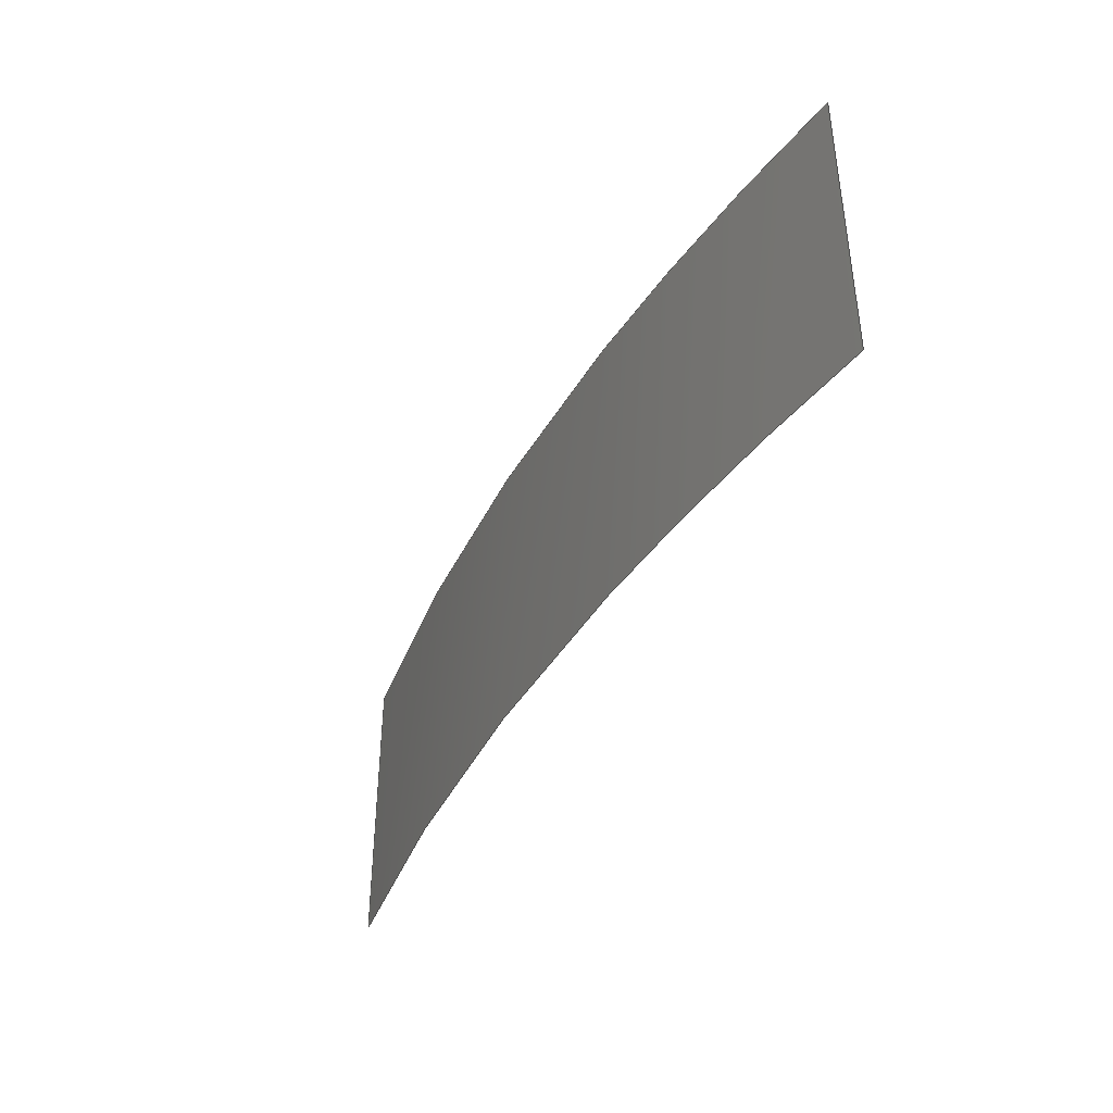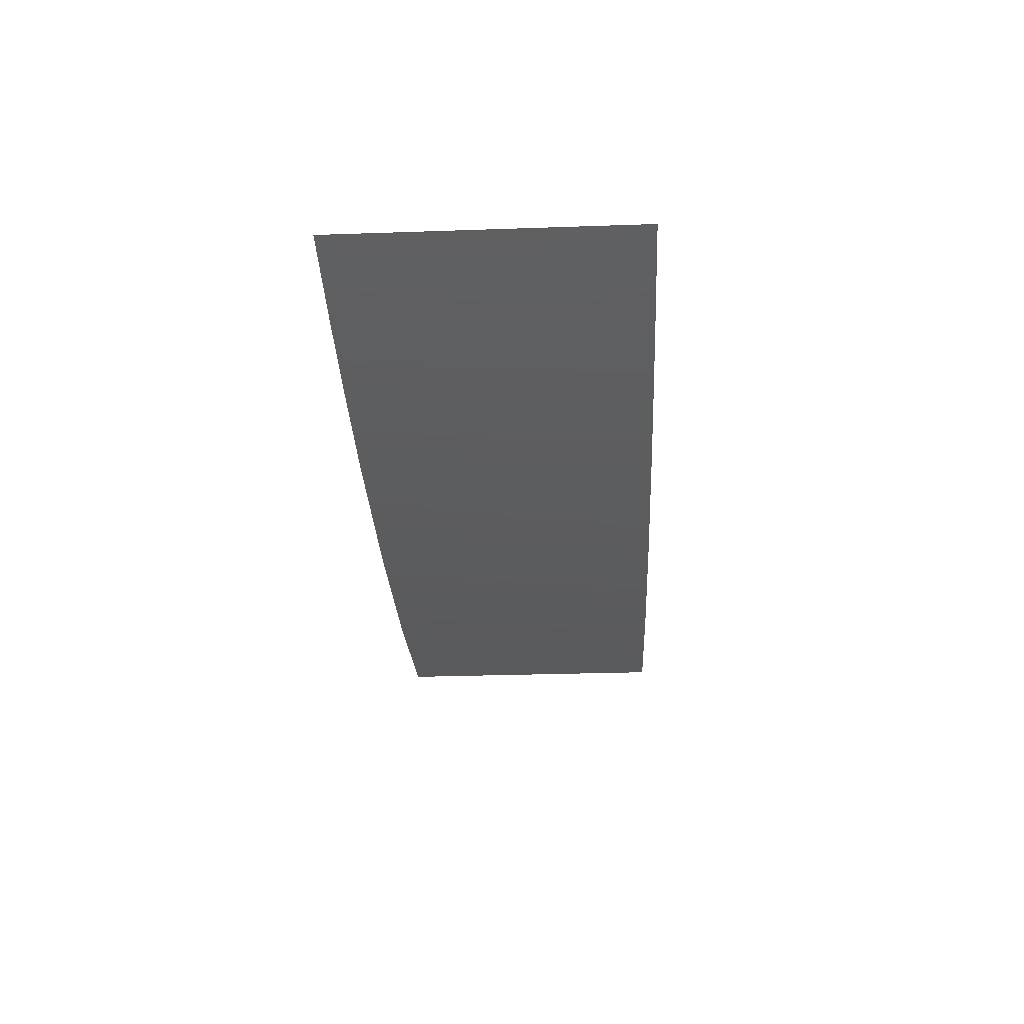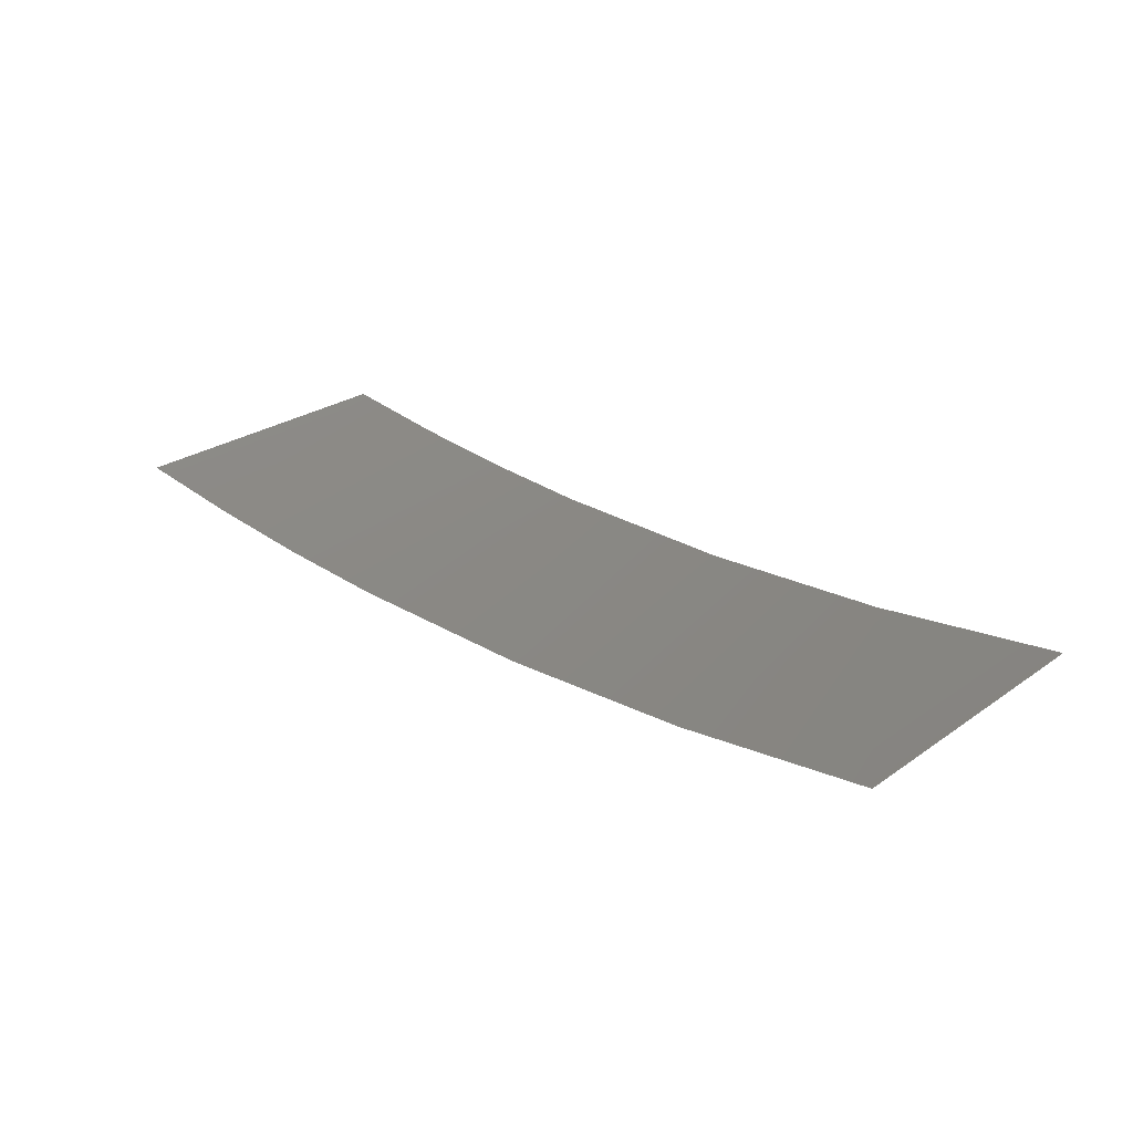
<metadata>
{"format":"step","ext":"stp","renderer":"f3d","projection":"perspective","resolution":1024,"background":"white","views":[{"elev":-40.8,"azim":-116.7,"up":"+Y"},{"elev":-29.5,"azim":-87.1,"up":"+Z"},{"elev":26.2,"azim":42.4,"up":"+Z"}]}
</metadata>
<code>
ISO-10303-21;
DATA;
#1 = APPLICATION_PROTOCOL_DEFINITION('committee draft',
  'automotive_design',1997,#2);
#2 = APPLICATION_CONTEXT(
  'core data for automotive mechanical design processes');
#3 = SHAPE_DEFINITION_REPRESENTATION(#4,#10);
#4 = PRODUCT_DEFINITION_SHAPE('','',#5);
#5 = PRODUCT_DEFINITION('design','',#6,#9);
#6 = PRODUCT_DEFINITION_FORMATION('','',#7);
#7 = PRODUCT('Open CASCADE STEP translator 6.8 482',
  'Open CASCADE STEP translator 6.8 482','',(#8));
#8 = MECHANICAL_CONTEXT('',#2,'mechanical');
#9 = PRODUCT_DEFINITION_CONTEXT('part definition',#2,'design');
#10 = MANIFOLD_SURFACE_SHAPE_REPRESENTATION('',(#11,#15),#257);
#11 = AXIS2_PLACEMENT_3D('',#12,#13,#14);
#12 = CARTESIAN_POINT('',(0,0,0));
#13 = DIRECTION('',(0,0,1));
#14 = DIRECTION('',(1,0,-0));
#15 = SHELL_BASED_SURFACE_MODEL('',(#16));
#16 = OPEN_SHELL('',(#17));
#17 = ADVANCED_FACE('',(#18),#32,.F.);
#18 = FACE_BOUND('',#19,.F.);
#19 = EDGE_LOOP('',(#20,#65,#104,#143,#181,#220));
#20 = ORIENTED_EDGE('',*,*,#21,.T.);
#21 = EDGE_CURVE('',#22,#24,#26,.T.);
#22 = VERTEX_POINT('',#23);
#23 = CARTESIAN_POINT('',(8.479,2.496,0.1278)
  );
#24 = VERTEX_POINT('',#25);
#25 = CARTESIAN_POINT('',(8.476,-2.504,0.1257));
#26 = SURFACE_CURVE('',#27,(#31),.PCURVE_S1);
#27 = LINE('',#28,#29);
#28 = CARTESIAN_POINT('',(8.479,2.496,0.1278)
  );
#29 = VECTOR('',#30,1);
#30 = DIRECTION('',(-0.0004938,-1,
    -0.0004307));
#31 = PCURVE('',#32,#37);
#32 = CYLINDRICAL_SURFACE('',#33,50);
#33 = AXIS2_PLACEMENT_3D('',#34,#35,#36);
#34 = CARTESIAN_POINT('',(1.069,2.978,49.57)
  );
#35 = DIRECTION('',(-0.0004938,-1,
    -0.0004307));
#36 = DIRECTION('',(-0.0502,0.000455,
    -0.9987));
#37 = DEFINITIONAL_REPRESENTATION('',(#38),#64);
#38 = B_SPLINE_CURVE_WITH_KNOTS('',3,(#39,#40,#41,#42,#43,#44,#45,#46,
    #47,#48,#49,#50,#51,#52,#53,#54,#55,#56,#57,#58,#59,#60,#61,#62,#63)
  ,.UNSPECIFIED.,.F.,.F.,(4,1,1,1,1,1,1,1,1,1,1,1,1,1,1,1,1,1,1,1,1,1,4)
  ,(0,0.2273,0.4545,0.6818,0.9091,
    1.136,1.364,1.591,1.818,
    2.045,2.273,2.5,2.727,
    2.955,3.182,3.409,3.636,
    3.864,4.091,4.318,4.545,
    4.773,5),.QUASI_UNIFORM_KNOTS.);
#39 = CARTESIAN_POINT('',(0.199,0.5));
#40 = CARTESIAN_POINT('',(0.199,0.5758));
#41 = CARTESIAN_POINT('',(0.199,0.7273));
#42 = CARTESIAN_POINT('',(0.199,0.9545));
#43 = CARTESIAN_POINT('',(0.199,1.182));
#44 = CARTESIAN_POINT('',(0.199,1.409));
#45 = CARTESIAN_POINT('',(0.199,1.636));
#46 = CARTESIAN_POINT('',(0.199,1.864));
#47 = CARTESIAN_POINT('',(0.199,2.091));
#48 = CARTESIAN_POINT('',(0.199,2.318));
#49 = CARTESIAN_POINT('',(0.199,2.545));
#50 = CARTESIAN_POINT('',(0.199,2.773));
#51 = CARTESIAN_POINT('',(0.199,3));
#52 = CARTESIAN_POINT('',(0.199,3.227));
#53 = CARTESIAN_POINT('',(0.199,3.455));
#54 = CARTESIAN_POINT('',(0.199,3.682));
#55 = CARTESIAN_POINT('',(0.199,3.909));
#56 = CARTESIAN_POINT('',(0.199,4.136));
#57 = CARTESIAN_POINT('',(0.199,4.364));
#58 = CARTESIAN_POINT('',(0.199,4.591));
#59 = CARTESIAN_POINT('',(0.199,4.818));
#60 = CARTESIAN_POINT('',(0.199,5.045));
#61 = CARTESIAN_POINT('',(0.199,5.273));
#62 = CARTESIAN_POINT('',(0.199,5.424));
#63 = CARTESIAN_POINT('',(0.199,5.5));
#64 = ( GEOMETRIC_REPRESENTATION_CONTEXT(2) 
PARAMETRIC_REPRESENTATION_CONTEXT() REPRESENTATION_CONTEXT('2D SPACE',''
  ) );
#65 = ORIENTED_EDGE('',*,*,#66,.T.);
#66 = EDGE_CURVE('',#24,#67,#69,.T.);
#67 = VERTEX_POINT('',#68);
#68 = CARTESIAN_POINT('',(-1.443,-2.499,
    -0.3634));
#69 = SURFACE_CURVE('',#70,(#75),.PCURVE_S1);
#70 = CIRCLE('',#71,50);
#71 = AXIS2_PLACEMENT_3D('',#72,#73,#74);
#72 = CARTESIAN_POINT('',(1.067,-2.522,49.57)
  );
#73 = DIRECTION('',(0.0004938,1,0.0004307
    ));
#74 = DIRECTION('',(0.1482,0.0003528,-0.989));
#75 = PCURVE('',#32,#76);
#76 = DEFINITIONAL_REPRESENTATION('',(#77),#103);
#77 = B_SPLINE_CURVE_WITH_KNOTS('',3,(#78,#79,#80,#81,#82,#83,#84,#85,
    #86,#87,#88,#89,#90,#91,#92,#93,#94,#95,#96,#97,#98,#99,#100,#101,
    #102),.UNSPECIFIED.,.F.,.F.,(4,1,1,1,1,1,1,1,1,1,1,1,1,1,1,1,1,1,1,1
    ,1,1,4),(0,0.009045,0.01809,0.02713
    ,0.03618,0.04522,0.05427,
    0.06331,0.07236,0.0814,
    0.09045,0.09949,0.1085,0.1176,
    0.1266,0.1357,0.1447,0.1538,
    0.1628,0.1718,0.1809,0.1899,
    0.199),.QUASI_UNIFORM_KNOTS.);
#78 = CARTESIAN_POINT('',(0.199,5.5));
#79 = CARTESIAN_POINT('',(0.196,5.5));
#80 = CARTESIAN_POINT('',(0.1899,5.5));
#81 = CARTESIAN_POINT('',(0.1809,5.5));
#82 = CARTESIAN_POINT('',(0.1718,5.5));
#83 = CARTESIAN_POINT('',(0.1628,5.5));
#84 = CARTESIAN_POINT('',(0.1538,5.5));
#85 = CARTESIAN_POINT('',(0.1447,5.5));
#86 = CARTESIAN_POINT('',(0.1357,5.5));
#87 = CARTESIAN_POINT('',(0.1266,5.5));
#88 = CARTESIAN_POINT('',(0.1176,5.5));
#89 = CARTESIAN_POINT('',(0.1085,5.5));
#90 = CARTESIAN_POINT('',(0.09949,5.5));
#91 = CARTESIAN_POINT('',(0.09045,5.5));
#92 = CARTESIAN_POINT('',(0.0814,5.5));
#93 = CARTESIAN_POINT('',(0.07236,5.5));
#94 = CARTESIAN_POINT('',(0.06331,5.5));
#95 = CARTESIAN_POINT('',(0.05427,5.5));
#96 = CARTESIAN_POINT('',(0.04522,5.5));
#97 = CARTESIAN_POINT('',(0.03618,5.5));
#98 = CARTESIAN_POINT('',(0.02713,5.5));
#99 = CARTESIAN_POINT('',(0.01809,5.5));
#100 = CARTESIAN_POINT('',(0.009045,5.5));
#101 = CARTESIAN_POINT('',(0.003015,5.5));
#102 = CARTESIAN_POINT('',(0,5.5));
#103 = ( GEOMETRIC_REPRESENTATION_CONTEXT(2) 
PARAMETRIC_REPRESENTATION_CONTEXT() REPRESENTATION_CONTEXT('2D SPACE',''
  ) );
#104 = ORIENTED_EDGE('',*,*,#105,.T.);
#105 = EDGE_CURVE('',#67,#106,#108,.T.);
#106 = VERTEX_POINT('',#107);
#107 = CARTESIAN_POINT('',(-7.037,-2.497,0.2346
    ));
#108 = SURFACE_CURVE('',#109,(#114),.PCURVE_S1);
#109 = CIRCLE('',#110,50);
#110 = AXIS2_PLACEMENT_3D('',#111,#112,#113);
#111 = CARTESIAN_POINT('',(1.067,-2.522,49.57)
  );
#112 = DIRECTION('',(0.0004938,1,
    0.0004307));
#113 = DIRECTION('',(-0.0502,0.000455,
    -0.9987));
#114 = PCURVE('',#32,#115);
#115 = DEFINITIONAL_REPRESENTATION('',(#116),#142);
#116 = B_SPLINE_CURVE_WITH_KNOTS('',3,(#117,#118,#119,#120,#121,#122,
    #123,#124,#125,#126,#127,#128,#129,#130,#131,#132,#133,#134,#135,
    #136,#137,#138,#139,#140,#141),.UNSPECIFIED.,.F.,.F.,(4,1,1,1,1,1,1,
    1,1,1,1,1,1,1,1,1,1,1,1,1,1,1,4),(0,0.005117,
    0.01023,0.01535,0.02047,
    0.02558,0.0307,0.03582,
    0.04094,0.04605,0.05117,
    0.05629,0.0614,0.06652,
    0.07164,0.07675,0.08187,
    0.08699,0.09211,0.09722,
    0.1023,0.1075,0.1126),
  .QUASI_UNIFORM_KNOTS.);
#117 = CARTESIAN_POINT('',(0,5.5));
#118 = CARTESIAN_POINT('',(-0.001706,5.5));
#119 = CARTESIAN_POINT('',(-0.005117,5.5));
#120 = CARTESIAN_POINT('',(-0.01023,5.5));
#121 = CARTESIAN_POINT('',(-0.01535,5.5));
#122 = CARTESIAN_POINT('',(-0.02047,5.5));
#123 = CARTESIAN_POINT('',(-0.02558,5.5));
#124 = CARTESIAN_POINT('',(-0.0307,5.5));
#125 = CARTESIAN_POINT('',(-0.03582,5.5));
#126 = CARTESIAN_POINT('',(-0.04094,5.5));
#127 = CARTESIAN_POINT('',(-0.04605,5.5));
#128 = CARTESIAN_POINT('',(-0.05117,5.5));
#129 = CARTESIAN_POINT('',(-0.05629,5.5));
#130 = CARTESIAN_POINT('',(-0.0614,5.5));
#131 = CARTESIAN_POINT('',(-0.06652,5.5));
#132 = CARTESIAN_POINT('',(-0.07164,5.5));
#133 = CARTESIAN_POINT('',(-0.07675,5.5));
#134 = CARTESIAN_POINT('',(-0.08187,5.5));
#135 = CARTESIAN_POINT('',(-0.08699,5.5));
#136 = CARTESIAN_POINT('',(-0.09211,5.5));
#137 = CARTESIAN_POINT('',(-0.09722,5.5));
#138 = CARTESIAN_POINT('',(-0.1023,5.5));
#139 = CARTESIAN_POINT('',(-0.1075,5.5));
#140 = CARTESIAN_POINT('',(-0.1109,5.5));
#141 = CARTESIAN_POINT('',(-0.1126,5.5));
#142 = ( GEOMETRIC_REPRESENTATION_CONTEXT(2) 
PARAMETRIC_REPRESENTATION_CONTEXT() REPRESENTATION_CONTEXT('2D SPACE',''
  ) );
#143 = ORIENTED_EDGE('',*,*,#144,.T.);
#144 = EDGE_CURVE('',#106,#145,#147,.T.);
#145 = VERTEX_POINT('',#146);
#146 = CARTESIAN_POINT('',(-7.034,2.503,0.2367)
  );
#147 = SURFACE_CURVE('',#148,(#152),.PCURVE_S1);
#148 = LINE('',#149,#150);
#149 = CARTESIAN_POINT('',(-7.037,-2.497,0.2346
    ));
#150 = VECTOR('',#151,1);
#151 = DIRECTION('',(0.0004938,1,
    0.0004307));
#152 = PCURVE('',#32,#153);
#153 = DEFINITIONAL_REPRESENTATION('',(#154),#180);
#154 = B_SPLINE_CURVE_WITH_KNOTS('',3,(#155,#156,#157,#158,#159,#160,
    #161,#162,#163,#164,#165,#166,#167,#168,#169,#170,#171,#172,#173,
    #174,#175,#176,#177,#178,#179),.UNSPECIFIED.,.F.,.F.,(4,1,1,1,1,1,1,
    1,1,1,1,1,1,1,1,1,1,1,1,1,1,1,4),(-0,0.2273,0.4545,
    0.6818,0.9091,1.136,1.364,
    1.591,1.818,2.045,2.273,
    2.5,2.727,2.955,3.182,
    3.409,3.636,3.864,4.091,
    4.318,4.545,4.773,5),
  .QUASI_UNIFORM_KNOTS.);
#155 = CARTESIAN_POINT('',(-0.1126,5.5));
#156 = CARTESIAN_POINT('',(-0.1126,5.424));
#157 = CARTESIAN_POINT('',(-0.1126,5.273));
#158 = CARTESIAN_POINT('',(-0.1126,5.045));
#159 = CARTESIAN_POINT('',(-0.1126,4.818));
#160 = CARTESIAN_POINT('',(-0.1126,4.591));
#161 = CARTESIAN_POINT('',(-0.1126,4.364));
#162 = CARTESIAN_POINT('',(-0.1126,4.136));
#163 = CARTESIAN_POINT('',(-0.1126,3.909));
#164 = CARTESIAN_POINT('',(-0.1126,3.682));
#165 = CARTESIAN_POINT('',(-0.1126,3.455));
#166 = CARTESIAN_POINT('',(-0.1126,3.227));
#167 = CARTESIAN_POINT('',(-0.1126,3));
#168 = CARTESIAN_POINT('',(-0.1126,2.773));
#169 = CARTESIAN_POINT('',(-0.1126,2.545));
#170 = CARTESIAN_POINT('',(-0.1126,2.318));
#171 = CARTESIAN_POINT('',(-0.1126,2.091));
#172 = CARTESIAN_POINT('',(-0.1126,1.864));
#173 = CARTESIAN_POINT('',(-0.1126,1.636));
#174 = CARTESIAN_POINT('',(-0.1126,1.409));
#175 = CARTESIAN_POINT('',(-0.1126,1.182));
#176 = CARTESIAN_POINT('',(-0.1126,0.9545));
#177 = CARTESIAN_POINT('',(-0.1126,0.7273));
#178 = CARTESIAN_POINT('',(-0.1126,0.5758));
#179 = CARTESIAN_POINT('',(-0.1126,0.5));
#180 = ( GEOMETRIC_REPRESENTATION_CONTEXT(2) 
PARAMETRIC_REPRESENTATION_CONTEXT() REPRESENTATION_CONTEXT('2D SPACE',''
  ) );
#181 = ORIENTED_EDGE('',*,*,#182,.T.);
#182 = EDGE_CURVE('',#145,#183,#185,.T.);
#183 = VERTEX_POINT('',#184);
#184 = CARTESIAN_POINT('',(-1.441,2.501,
    -0.3613));
#185 = SURFACE_CURVE('',#186,(#191),.PCURVE_S1);
#186 = CIRCLE('',#187,50);
#187 = AXIS2_PLACEMENT_3D('',#188,#189,#190);
#188 = CARTESIAN_POINT('',(1.069,2.478,49.57
    ));
#189 = DIRECTION('',(-0.0004938,-1,
    -0.0004307));
#190 = DIRECTION('',(-0.1621,0.0005051,-0.9868)
  );
#191 = PCURVE('',#32,#192);
#192 = DEFINITIONAL_REPRESENTATION('',(#193),#219);
#193 = B_SPLINE_CURVE_WITH_KNOTS('',3,(#194,#195,#196,#197,#198,#199,
    #200,#201,#202,#203,#204,#205,#206,#207,#208,#209,#210,#211,#212,
    #213,#214,#215,#216,#217,#218),.UNSPECIFIED.,.F.,.F.,(4,1,1,1,1,1,1,
    1,1,1,1,1,1,1,1,1,1,1,1,1,1,1,4),(0,0.005117,
    0.01023,0.01535,0.02047,
    0.02558,0.0307,0.03582,
    0.04094,0.04605,0.05117,
    0.05629,0.0614,0.06652,
    0.07164,0.07675,0.08187,
    0.08699,0.09211,0.09722,
    0.1023,0.1075,0.1126),
  .QUASI_UNIFORM_KNOTS.);
#194 = CARTESIAN_POINT('',(-0.1126,0.5));
#195 = CARTESIAN_POINT('',(-0.1109,0.5));
#196 = CARTESIAN_POINT('',(-0.1075,0.5));
#197 = CARTESIAN_POINT('',(-0.1023,0.5));
#198 = CARTESIAN_POINT('',(-0.09722,0.5));
#199 = CARTESIAN_POINT('',(-0.09211,0.5));
#200 = CARTESIAN_POINT('',(-0.08699,0.5));
#201 = CARTESIAN_POINT('',(-0.08187,0.5));
#202 = CARTESIAN_POINT('',(-0.07675,0.5));
#203 = CARTESIAN_POINT('',(-0.07164,0.5));
#204 = CARTESIAN_POINT('',(-0.06652,0.5));
#205 = CARTESIAN_POINT('',(-0.0614,0.5));
#206 = CARTESIAN_POINT('',(-0.05629,0.5));
#207 = CARTESIAN_POINT('',(-0.05117,0.5));
#208 = CARTESIAN_POINT('',(-0.04605,0.5));
#209 = CARTESIAN_POINT('',(-0.04094,0.5));
#210 = CARTESIAN_POINT('',(-0.03582,0.5));
#211 = CARTESIAN_POINT('',(-0.0307,0.5));
#212 = CARTESIAN_POINT('',(-0.02558,0.5));
#213 = CARTESIAN_POINT('',(-0.02047,0.5));
#214 = CARTESIAN_POINT('',(-0.01535,0.5));
#215 = CARTESIAN_POINT('',(-0.01023,0.5));
#216 = CARTESIAN_POINT('',(-0.005117,0.5));
#217 = CARTESIAN_POINT('',(-0.001706,0.5));
#218 = CARTESIAN_POINT('',(0,0.5));
#219 = ( GEOMETRIC_REPRESENTATION_CONTEXT(2) 
PARAMETRIC_REPRESENTATION_CONTEXT() REPRESENTATION_CONTEXT('2D SPACE',''
  ) );
#220 = ORIENTED_EDGE('',*,*,#221,.T.);
#221 = EDGE_CURVE('',#183,#22,#222,.T.);
#222 = SURFACE_CURVE('',#223,(#228),.PCURVE_S1);
#223 = CIRCLE('',#224,50);
#224 = AXIS2_PLACEMENT_3D('',#225,#226,#227);
#225 = CARTESIAN_POINT('',(1.069,2.478,49.57
    ));
#226 = DIRECTION('',(-0.0004938,-1,
    -0.0004307));
#227 = DIRECTION('',(-0.0502,0.000455,
    -0.9987));
#228 = PCURVE('',#32,#229);
#229 = DEFINITIONAL_REPRESENTATION('',(#230),#256);
#230 = B_SPLINE_CURVE_WITH_KNOTS('',3,(#231,#232,#233,#234,#235,#236,
    #237,#238,#239,#240,#241,#242,#243,#244,#245,#246,#247,#248,#249,
    #250,#251,#252,#253,#254,#255),.UNSPECIFIED.,.F.,.F.,(4,1,1,1,1,1,1,
    1,1,1,1,1,1,1,1,1,1,1,1,1,1,1,4),(0,0.009045,
    0.01809,0.02713,0.03618,
    0.04522,0.05427,0.06331,
    0.07236,0.0814,0.09045,
    0.09949,0.1085,0.1176,0.1266,
    0.1357,0.1447,0.1538,0.1628,
    0.1718,0.1809,0.1899,0.199),
  .QUASI_UNIFORM_KNOTS.);
#231 = CARTESIAN_POINT('',(0,0.5));
#232 = CARTESIAN_POINT('',(0.003015,0.5));
#233 = CARTESIAN_POINT('',(0.009045,0.5));
#234 = CARTESIAN_POINT('',(0.01809,0.5));
#235 = CARTESIAN_POINT('',(0.02713,0.5));
#236 = CARTESIAN_POINT('',(0.03618,0.5));
#237 = CARTESIAN_POINT('',(0.04522,0.5));
#238 = CARTESIAN_POINT('',(0.05427,0.5));
#239 = CARTESIAN_POINT('',(0.06331,0.5));
#240 = CARTESIAN_POINT('',(0.07236,0.5));
#241 = CARTESIAN_POINT('',(0.0814,0.5));
#242 = CARTESIAN_POINT('',(0.09045,0.5));
#243 = CARTESIAN_POINT('',(0.09949,0.5));
#244 = CARTESIAN_POINT('',(0.1085,0.5));
#245 = CARTESIAN_POINT('',(0.1176,0.5));
#246 = CARTESIAN_POINT('',(0.1266,0.5));
#247 = CARTESIAN_POINT('',(0.1357,0.5));
#248 = CARTESIAN_POINT('',(0.1447,0.5));
#249 = CARTESIAN_POINT('',(0.1538,0.5));
#250 = CARTESIAN_POINT('',(0.1628,0.5));
#251 = CARTESIAN_POINT('',(0.1718,0.5));
#252 = CARTESIAN_POINT('',(0.1809,0.5));
#253 = CARTESIAN_POINT('',(0.1899,0.5));
#254 = CARTESIAN_POINT('',(0.196,0.5));
#255 = CARTESIAN_POINT('',(0.199,0.5));
#256 = ( GEOMETRIC_REPRESENTATION_CONTEXT(2) 
PARAMETRIC_REPRESENTATION_CONTEXT() REPRESENTATION_CONTEXT('2D SPACE',''
  ) );
#257 = ( GEOMETRIC_REPRESENTATION_CONTEXT(3) 
GLOBAL_UNCERTAINTY_ASSIGNED_CONTEXT((#261)) GLOBAL_UNIT_ASSIGNED_CONTEXT
((#258,#259,#260)) REPRESENTATION_CONTEXT('Context #1',
  '3D Context with UNIT and UNCERTAINTY') );
#258 = ( LENGTH_UNIT() NAMED_UNIT(*) SI_UNIT(.MILLI.,.METRE.) );
#259 = ( NAMED_UNIT(*) PLANE_ANGLE_UNIT() SI_UNIT($,.RADIAN.) );
#260 = ( NAMED_UNIT(*) SI_UNIT($,.STERADIAN.) SOLID_ANGLE_UNIT() );
#261 = UNCERTAINTY_MEASURE_WITH_UNIT(LENGTH_MEASURE(1e-07),#258,
  'distance_accuracy_value','confusion accuracy');
#262 = PRODUCT_TYPE('part',$,(#7));
ENDSEC;
END-ISO-10303-21;

</code>
